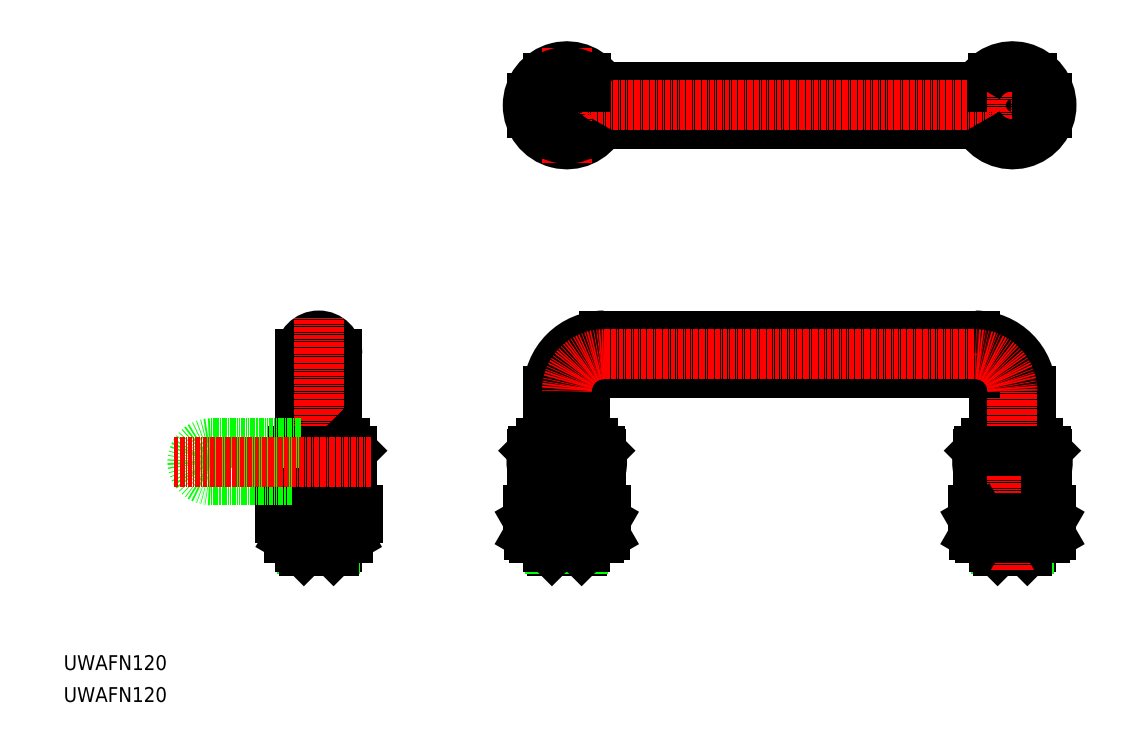
<metadata>
{"format":"dxf","ext":"dxf","renderer":"ezdxf+matplotlib","layout":"modelspace","background":"white","min_lineweight":24,"dpi":150}
</metadata>
<code>
0
SECTION
2
ENTITIES
0
TEXT
8
0
10
-1.517e-07
20
8.599
30
0
40
4
1
UWAFN120
0
TEXT
8
0
10
-1.517e-07
20
-1.335e-07
30
0
40
4
1
UWAFN120
0
LINE
8
CENTER
10
135.5
20
35.66
30
0
11
135.5
21
83.66
31
0
0
LINE
8
0
10
131.5
20
40.66
30
0
11
139.5
21
40.66
31
0
0
LINE
8
0
10
140.5
20
41.66
30
0
11
140.5
21
44.06
31
0
0
LINE
8
0
10
139.9
20
41.12
30
0
11
139.9
21
44.06
31
0
0
LINE
8
0
10
131
20
41.12
30
0
11
131
21
44.06
31
0
0
LINE
8
0
10
130.5
20
41.66
30
0
11
130.5
21
44.06
31
0
0
LINE
8
0
10
126.5
20
54.66
30
0
11
144.5
21
54.66
31
0
0
LINE
8
0
10
140.5
20
41.66
30
0
11
139.5
21
40.66
31
0
0
LINE
8
0
10
131.5
20
40.66
30
0
11
130.5
21
41.66
31
0
0
LINE
8
0
10
140.5
20
41.66
30
0
11
130.5
21
41.66
31
0
0
LINE
8
0
10
130.5
20
52.66
30
0
11
140.5
21
52.66
31
0
0
LINE
8
0
10
139.9
20
52.66
30
0
11
140.5
21
54.66
31
0
0
LINE
8
0
10
131
20
52.66
30
0
11
130.5
21
54.66
31
0
0
LINE
8
0
10
128.5
20
69.66
30
0
11
142.5
21
69.66
31
0
0
LINE
8
0
10
144.5
20
54.66
30
0
11
144.5
21
62.66
31
0
0
LINE
8
0
10
142.5
20
69.66
30
0
11
144.5
21
67.66
31
0
0
LINE
8
CENTER
10
121
20
64.66
30
0
11
149.7
21
64.66
31
0
0
LINE
8
0
10
140.5
20
69.66
30
0
11
140.5
21
83.66
31
0
0
ARC
8
0
10
153.2
20
64.66
30
0
40
9
50
167.2
51
192.8
0
ARC
8
0
10
136
20
64.66
30
0
40
9
50
347.2
51
12.84
0
LINE
8
0
10
144.5
20
66.66
30
0
11
144.5
21
67.66
31
0
0
LINE
8
0
10
144.5
20
62.66
30
0
11
144.7
21
62.66
31
0
0
LINE
8
0
10
144.5
20
66.66
30
0
11
144.7
21
66.66
31
0
0
LINE
8
0
10
144.7
20
66.66
30
0
11
144.7
21
62.66
31
0
0
LINE
8
0
10
126.2
20
66.66
30
0
11
126.2
21
62.66
31
0
0
LINE
8
0
10
126.5
20
66.66
30
0
11
126.2
21
66.66
31
0
0
LINE
8
0
10
126.5
20
62.66
30
0
11
126.2
21
62.66
31
0
0
LINE
8
0
10
126.5
20
66.66
30
0
11
126.5
21
67.66
31
0
0
ARC
8
0
10
135
20
64.66
30
0
40
9
50
167.2
51
192.8
0
ARC
8
0
10
117.7
20
64.66
30
0
40
9
50
347.2
51
12.84
0
LINE
8
0
10
128.5
20
69.66
30
0
11
126.5
21
67.66
31
0
0
LINE
8
0
10
130.5
20
69.66
30
0
11
130.5
21
83.66
31
0
0
LINE
8
0
10
73.68
20
69.66
30
0
11
73.68
21
93.66
31
0
0
ARC
8
0
10
68.68
20
93.66
30
0
40
5
50
0
51
180
0
LINE
8
0
10
63.68
20
69.45
30
0
11
63.68
21
93.66
31
0
0
LINE
8
0
10
63.93
20
69.66
30
0
11
61.48
21
67.66
31
0
0
LINE
8
0
10
61.48
20
57.16
30
0
11
59.68
21
57.16
31
0
0
LINE
8
0
10
75.68
20
69.66
30
0
11
63.93
21
69.66
31
0
0
LINE
8
CENTER
10
68.68
20
35.66
30
0
11
68.68
21
103.7
31
0
0
LINE
8
0
10
125
20
51.66
30
0
11
146
21
51.66
31
0
0
LINE
8
0
10
146
20
51.66
30
0
11
146
21
49.66
31
0
0
LINE
8
0
10
146
20
49.66
30
0
11
125
21
49.66
31
0
0
LINE
8
0
10
125
20
49.66
30
0
11
125
21
51.66
31
0
0
ARC
8
0
10
143.2
20
49.03
30
0
40
4.819
50
237.5
51
294.1
0
ARC
8
0
10
135.5
20
61.9
30
0
40
17.69
50
253.1
51
286.9
0
LINE
8
0
10
145.7
20
44.96
30
0
11
144.2
21
44.06
31
0
0
LINE
8
0
10
145.7
20
48.76
30
0
11
144.2
21
49.66
31
0
0
ARC
8
0
10
143.2
20
44.69
30
0
40
4.819
50
65.89
51
122.5
0
ARC
8
0
10
135.5
20
31.82
30
0
40
17.69
50
73.15
51
106.9
0
LINE
8
0
10
145.7
20
44.96
30
0
11
145.7
21
48.76
31
0
0
LINE
8
0
10
140.6
20
44.96
30
0
11
140.6
21
48.76
31
0
0
LINE
8
0
10
130.3
20
44.96
30
0
11
130.3
21
48.76
31
0
0
LINE
8
0
10
125.2
20
44.96
30
0
11
125.2
21
48.76
31
0
0
ARC
8
0
10
127.8
20
44.92
30
0
40
4.614
50
56.22
51
123.8
0
LINE
8
0
10
125.2
20
48.76
30
0
11
126.8
21
49.66
31
0
0
LINE
8
0
10
125.2
20
44.96
30
0
11
126.8
21
44.06
31
0
0
ARC
8
0
10
127.8
20
48.8
30
0
40
4.614
50
236.2
51
303.8
0
LINE
8
0
10
144.2
20
44.06
30
0
11
126.8
21
44.06
31
0
0
LINE
8
0
10
139.9
20
51.66
30
0
11
139.9
21
52.66
31
0
0
LINE
8
0
10
131
20
51.66
30
0
11
131
21
52.66
31
0
0
LINE
8
0
10
140.5
20
51.66
30
0
11
140.5
21
54.66
31
0
0
LINE
8
0
10
130.5
20
51.66
30
0
11
130.5
21
54.66
31
0
0
LINE
8
0
10
73.68
20
51.66
30
0
11
73.68
21
54.66
31
0
0
LINE
8
0
10
63.68
20
51.66
30
0
11
63.68
21
54.66
31
0
0
LINE
8
0
10
73.13
20
51.66
30
0
11
73.13
21
52.66
31
0
0
LINE
8
0
10
64.22
20
51.66
30
0
11
64.22
21
52.66
31
0
0
LINE
8
0
10
79.18
20
49.66
30
0
11
79.18
21
51.66
31
0
0
LINE
8
0
10
58.18
20
49.66
30
0
11
79.18
21
49.66
31
0
0
LINE
8
0
10
58.18
20
51.66
30
0
11
58.18
21
49.66
31
0
0
LINE
8
0
10
79.18
20
51.66
30
0
11
58.18
21
51.66
31
0
0
LINE
8
0
10
73.13
20
52.66
30
0
11
73.68
21
54.66
31
0
0
LINE
8
0
10
64.22
20
52.66
30
0
11
63.68
21
54.66
31
0
0
LINE
8
0
10
73.68
20
52.66
30
0
11
63.68
21
52.66
31
0
0
LINE
8
0
10
63.68
20
41.66
30
0
11
73.68
21
41.66
31
0
0
LINE
8
0
10
72.68
20
40.66
30
0
11
73.68
21
41.66
31
0
0
LINE
8
0
10
63.68
20
41.66
30
0
11
64.68
21
40.66
31
0
0
LINE
8
0
10
77.68
20
54.66
30
0
11
59.68
21
54.66
31
0
0
LINE
8
0
10
73.68
20
41.66
30
0
11
73.68
21
44.06
31
0
0
LINE
8
0
10
73.13
20
41.12
30
0
11
73.13
21
44.06
31
0
0
LINE
8
0
10
64.22
20
41.12
30
0
11
64.22
21
44.06
31
0
0
LINE
8
0
10
63.68
20
41.66
30
0
11
63.68
21
44.06
31
0
0
LINE
8
0
10
72.68
20
40.66
30
0
11
64.68
21
40.66
31
0
0
ARC
8
0
10
72.61
20
54.77
30
0
40
10.56
50
248.1
51
291.9
0
LINE
8
0
10
76.54
20
44.21
30
0
11
76.29
21
44.06
31
0
0
LINE
8
0
10
76.54
20
49.52
30
0
11
76.29
21
49.66
31
0
0
ARC
8
0
10
72.61
20
38.95
30
0
40
10.56
50
68.15
51
111.9
0
LINE
8
0
10
76.54
20
44.21
30
0
11
76.54
21
49.52
31
0
0
LINE
8
0
10
68.68
20
44.96
30
0
11
68.68
21
48.76
31
0
0
LINE
8
0
10
60.81
20
44.21
30
0
11
60.81
21
49.52
31
0
0
LINE
8
0
10
60.81
20
49.52
30
0
11
61.06
21
49.66
31
0
0
ARC
8
0
10
64.74
20
38.95
30
0
40
10.56
50
68.15
51
111.9
0
LINE
8
0
10
60.81
20
44.21
30
0
11
61.06
21
44.06
31
0
0
ARC
8
0
10
64.74
20
54.77
30
0
40
10.56
50
248.1
51
291.9
0
LINE
8
0
10
76.29
20
44.06
30
0
11
61.06
21
44.06
31
0
0
LINE
8
0
10
260.5
20
51.66
30
0
11
260.5
21
54.66
31
0
0
LINE
8
0
10
250.5
20
51.66
30
0
11
250.5
21
54.66
31
0
0
LINE
8
0
10
259.9
20
51.66
30
0
11
259.9
21
52.66
31
0
0
LINE
8
0
10
251
20
51.66
30
0
11
251
21
52.66
31
0
0
LINE
8
0
10
266
20
49.66
30
0
11
266
21
51.66
31
0
0
LINE
8
0
10
245
20
51.66
30
0
11
245
21
49.66
31
0
0
LINE
8
0
10
266
20
51.66
30
0
11
245
21
51.66
31
0
0
LINE
8
0
10
260.5
20
69.66
30
0
11
260.5
21
83.66
31
0
0
LINE
8
0
10
262.5
20
69.66
30
0
11
264.5
21
67.66
31
0
0
ARC
8
0
10
273.2
20
64.66
30
0
40
9
50
167.2
51
192.8
0
ARC
8
0
10
256
20
64.66
30
0
40
9
50
347.2
51
12.84
0
LINE
8
0
10
264.5
20
66.66
30
0
11
264.5
21
67.66
31
0
0
LINE
8
0
10
264.5
20
62.66
30
0
11
264.7
21
62.66
31
0
0
LINE
8
0
10
264.5
20
66.66
30
0
11
264.7
21
66.66
31
0
0
LINE
8
0
10
264.7
20
66.66
30
0
11
264.7
21
62.66
31
0
0
LINE
8
0
10
246.2
20
66.66
30
0
11
246.2
21
62.66
31
0
0
LINE
8
0
10
246.5
20
66.66
30
0
11
246.2
21
66.66
31
0
0
LINE
8
0
10
246.5
20
62.66
30
0
11
246.2
21
62.66
31
0
0
LINE
8
0
10
246.5
20
66.66
30
0
11
246.5
21
67.66
31
0
0
ARC
8
0
10
255
20
64.66
30
0
40
9
50
167.2
51
192.8
0
ARC
8
0
10
237.7
20
64.66
30
0
40
9
50
347.2
51
12.84
0
LINE
8
0
10
250.5
20
69.66
30
0
11
250.5
21
83.66
31
0
0
LINE
8
CENTER
10
269.7
20
64.66
30
0
11
241
21
64.66
31
0
0
LINE
8
0
10
248.5
20
69.66
30
0
11
246.5
21
67.66
31
0
0
LINE
8
0
10
246.5
20
54.66
30
0
11
246.5
21
62.66
31
0
0
LINE
8
0
10
262.5
20
69.66
30
0
11
248.5
21
69.66
31
0
0
LINE
8
0
10
259.9
20
52.66
30
0
11
260.5
21
54.66
31
0
0
LINE
8
0
10
251
20
52.66
30
0
11
250.5
21
54.66
31
0
0
LINE
8
0
10
260.5
20
52.66
30
0
11
250.5
21
52.66
31
0
0
LINE
8
0
10
250.5
20
41.66
30
0
11
260.5
21
41.66
31
0
0
LINE
8
0
10
259.5
20
40.66
30
0
11
260.5
21
41.66
31
0
0
LINE
8
0
10
250.5
20
41.66
30
0
11
251.5
21
40.66
31
0
0
LINE
8
0
10
264.5
20
54.66
30
0
11
246.5
21
54.66
31
0
0
LINE
8
0
10
260.5
20
41.66
30
0
11
260.5
21
44.06
31
0
0
LINE
8
0
10
259.9
20
41.12
30
0
11
259.9
21
44.06
31
0
0
LINE
8
0
10
251
20
41.12
30
0
11
251
21
44.06
31
0
0
LINE
8
0
10
250.5
20
41.66
30
0
11
250.5
21
44.06
31
0
0
LINE
8
0
10
259.5
20
40.66
30
0
11
251.5
21
40.66
31
0
0
LINE
8
CENTER
10
255.5
20
35.66
30
0
11
255.5
21
83.66
31
0
0
LINE
8
0
10
145.5
20
98.66
30
0
11
245.5
21
98.66
31
0
0
LINE
8
0
10
245.5
20
88.66
30
0
11
145.5
21
88.66
31
0
0
ARC
8
0
10
245.5
20
83.66
30
0
40
15
50
0
51
90
0
ARC
8
0
10
145.5
20
83.66
30
0
40
15
50
90
51
180
0
ARC
8
0
10
145.5
20
83.66
30
0
40
5
50
90
51
180
0
ARC
8
0
10
245.5
20
83.66
30
0
40
5
50
0
51
90
0
LINE
8
0
10
77.68
20
67.66
30
0
11
61.48
21
67.66
31
0
0
LINE
8
0
10
144.5
20
67.66
30
0
11
126.5
21
67.66
31
0
0
LINE
8
0
10
246.5
20
67.66
30
0
11
264.5
21
67.66
31
0
0
LINE
8
0
10
61.48
20
67.66
30
0
11
61.48
21
57.16
31
0
0
LINE
8
0
10
77.68
20
67.66
30
0
11
77.68
21
54.66
31
0
0
LINE
8
0
10
75.68
20
69.66
30
0
11
77.68
21
67.66
31
0
0
LINE
8
0
10
59.68
20
57.16
30
0
11
59.68
21
54.66
31
0
0
CIRCLE
8
0
10
68.68
20
64.66
30
0
40
2
0
LINE
8
0
10
126.5
20
54.66
30
0
11
126.5
21
62.66
31
0
0
LINE
8
0
10
264.5
20
54.66
30
0
11
264.5
21
62.66
31
0
0
LINE
8
CENTER
10
145.5
20
93.66
30
0
11
245.5
21
93.66
31
0
0
ARC
8
CENTER
10
245.5
20
83.66
30
0
40
10
50
0
51
90
0
ARC
8
CENTER
10
145.5
20
83.66
30
0
40
10
50
90
51
180
0
ARC
8
0
10
39.68
20
64.66
30
0
40
5
50
90
51
270
0
LINE
8
0
10
63.93
20
69.66
30
0
11
39.68
21
69.66
31
0
0
LINE
8
0
10
61.48
20
59.66
30
0
11
39.68
21
59.66
31
0
0
LINE
8
CENTER
10
82.68
20
64.66
30
0
11
29.68
21
64.66
31
0
0
LINE
8
0
10
135.5
20
165.7
30
0
11
255.5
21
165.7
31
0
0
LINE
8
0
10
255.5
20
155.7
30
0
11
135.5
21
155.7
31
0
0
LINE
8
CENTER
10
120
20
160.7
30
0
11
271
21
160.7
31
0
0
ARC
8
0
10
135.5
20
160.7
30
0
40
10.5
50
28.44
51
331.6
0
ARC
8
0
10
135.5
20
160.7
30
0
40
5
50
90
51
270
0
LINE
8
CENTER
10
135.5
20
176.2
30
0
11
135.5
21
145.2
31
0
0
ARC
8
0
10
135.5
20
160.7
30
0
40
7
50
137.4
51
314.4
0
ARC
8
0
10
135.5
20
160.7
30
0
40
5.15
50
180
51
283.9
0
LINE
8
0
10
140.6
20
165.7
30
0
11
140.6
21
168
31
0
0
LINE
8
0
10
130.3
20
160.7
30
0
11
130.3
21
168
31
0
0
ARC
8
0
10
135
20
160.7
30
0
40
9
50
167.2
51
192.8
0
LINE
8
0
10
126.7
20
158.7
30
0
11
126.2
21
158.7
31
0
0
LINE
8
0
10
126.7
20
162.7
30
0
11
126.2
21
162.7
31
0
0
LINE
8
0
10
126.2
20
162.7
30
0
11
126.2
21
158.7
31
0
0
ARC
8
0
10
135.5
20
160.7
30
0
40
9
50
33.75
51
326.3
0
ARC
8
0
10
255.5
20
160.7
30
0
40
9
50
213.7
51
146.3
0
LINE
8
0
10
264.7
20
162.7
30
0
11
264.7
21
158.7
31
0
0
LINE
8
0
10
264.2
20
162.7
30
0
11
264.7
21
162.7
31
0
0
LINE
8
0
10
264.2
20
158.7
30
0
11
264.7
21
158.7
31
0
0
ARC
8
0
10
256
20
160.7
30
0
40
9
50
347.2
51
12.84
0
LINE
8
0
10
260.6
20
160.7
30
0
11
260.6
21
168
31
0
0
LINE
8
0
10
250.3
20
165.7
30
0
11
250.3
21
168
31
0
0
ARC
8
0
10
255.5
20
160.7
30
0
40
5.15
50
256.1
51
360
0
ARC
8
0
10
255.5
20
160.7
30
0
40
7
50
225.6
51
42.63
0
LINE
8
CENTER
10
255.5
20
176.2
30
0
11
255.5
21
145.2
31
0
0
ARC
8
0
10
255.5
20
160.7
30
0
40
5
50
270
51
90
0
ARC
8
0
10
255.5
20
160.7
30
0
40
10.5
50
208.4
51
151.6
0
LINE
8
0
10
245
20
49.66
30
0
11
266
21
49.66
31
0
0
ARC
8
0
10
247.8
20
49.03
30
0
40
4.819
50
245.9
51
302.5
0
ARC
8
0
10
255.5
20
61.9
30
0
40
17.69
50
253.1
51
286.9
0
LINE
8
0
10
245.2
20
44.96
30
0
11
246.8
21
44.06
31
0
0
LINE
8
0
10
245.2
20
48.76
30
0
11
246.8
21
49.66
31
0
0
ARC
8
0
10
247.8
20
44.69
30
0
40
4.819
50
57.55
51
114.1
0
ARC
8
0
10
255.5
20
31.82
30
0
40
17.69
50
73.15
51
106.9
0
LINE
8
0
10
245.2
20
44.96
30
0
11
245.2
21
48.76
31
0
0
LINE
8
0
10
250.3
20
44.96
30
0
11
250.3
21
48.76
31
0
0
LINE
8
0
10
260.6
20
44.96
30
0
11
260.6
21
48.76
31
0
0
LINE
8
0
10
265.7
20
44.96
30
0
11
265.7
21
48.76
31
0
0
ARC
8
0
10
263.2
20
44.92
30
0
40
4.614
50
56.22
51
123.8
0
LINE
8
0
10
265.7
20
48.76
30
0
11
264.2
21
49.66
31
0
0
LINE
8
0
10
265.7
20
44.96
30
0
11
264.2
21
44.06
31
0
0
ARC
8
0
10
263.2
20
48.8
30
0
40
4.614
50
236.2
51
303.8
0
LINE
8
0
10
246.8
20
44.06
30
0
11
264.2
21
44.06
31
0
0
ENDSEC
0
EOF

</code>
